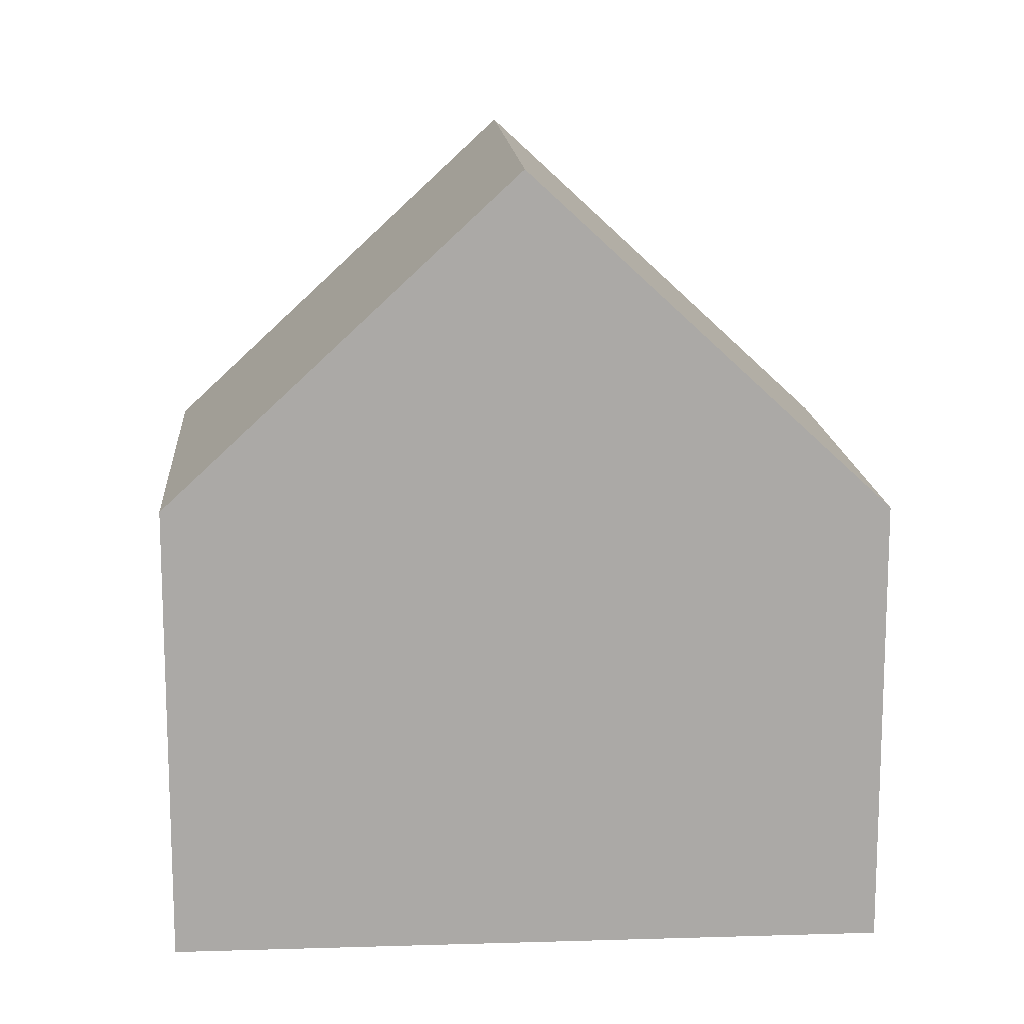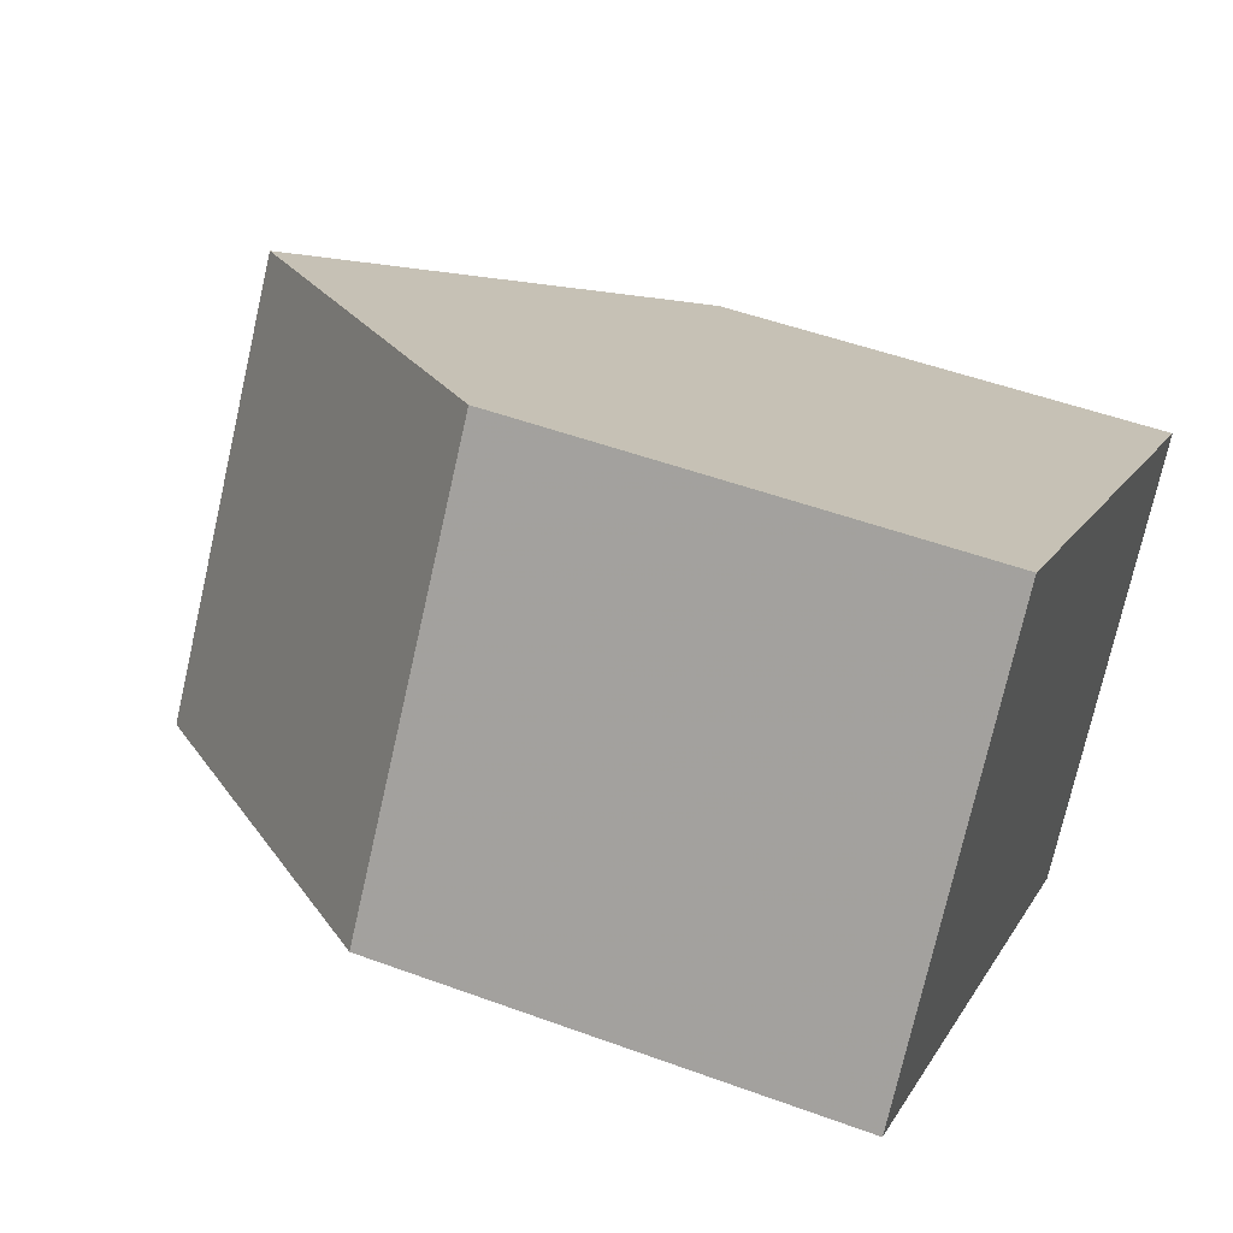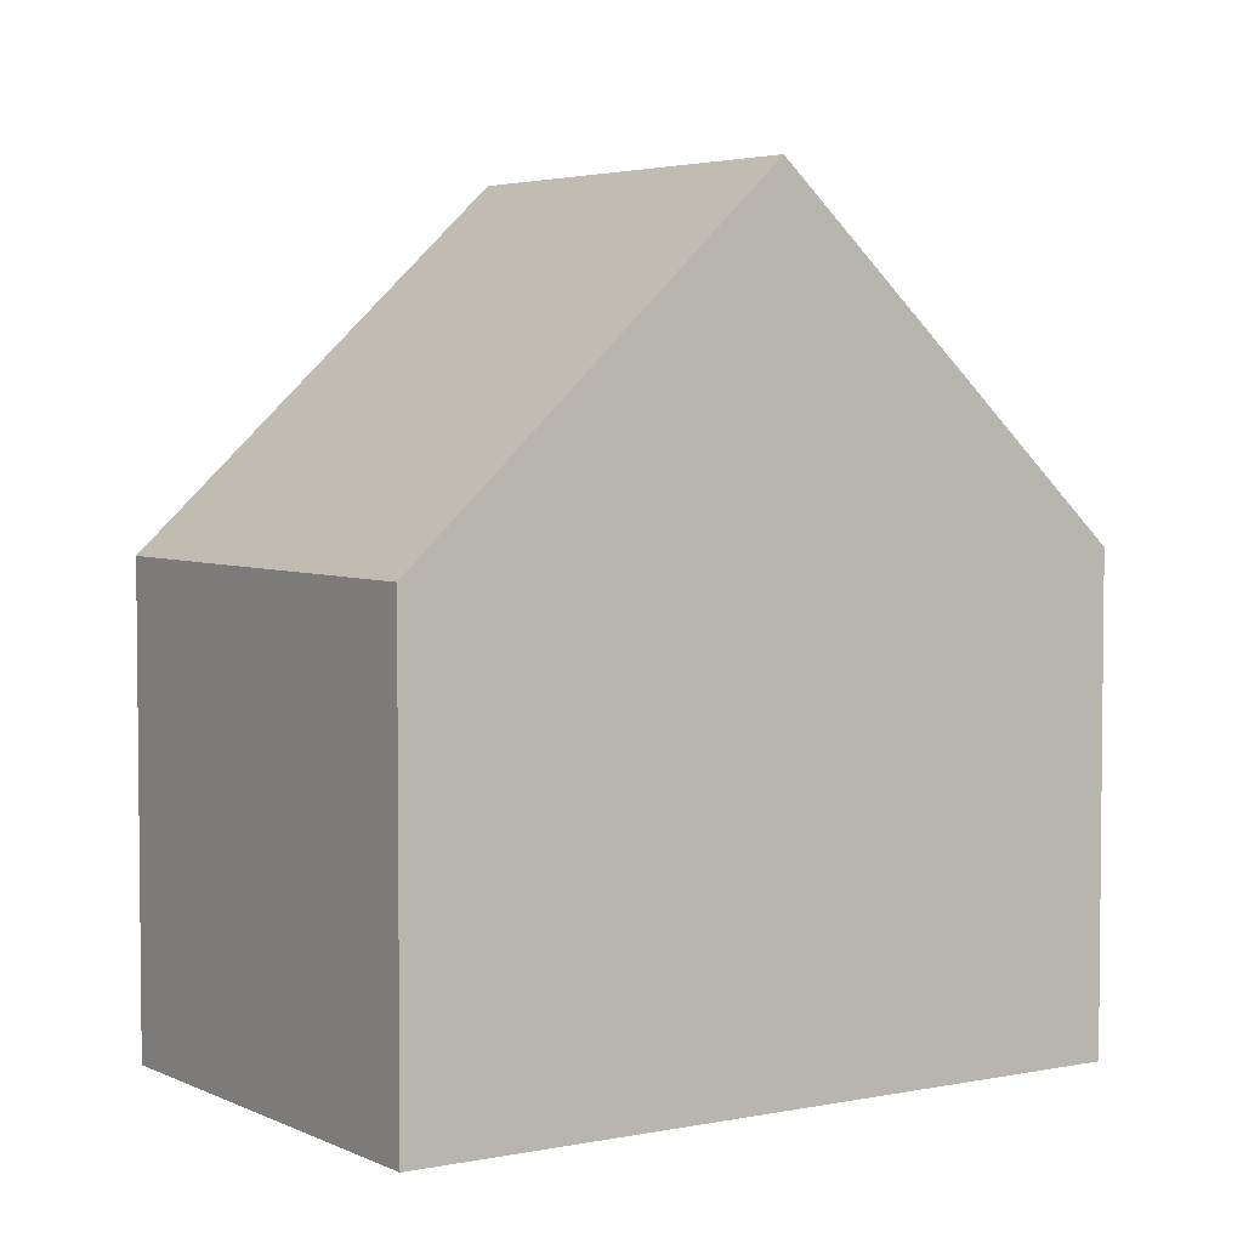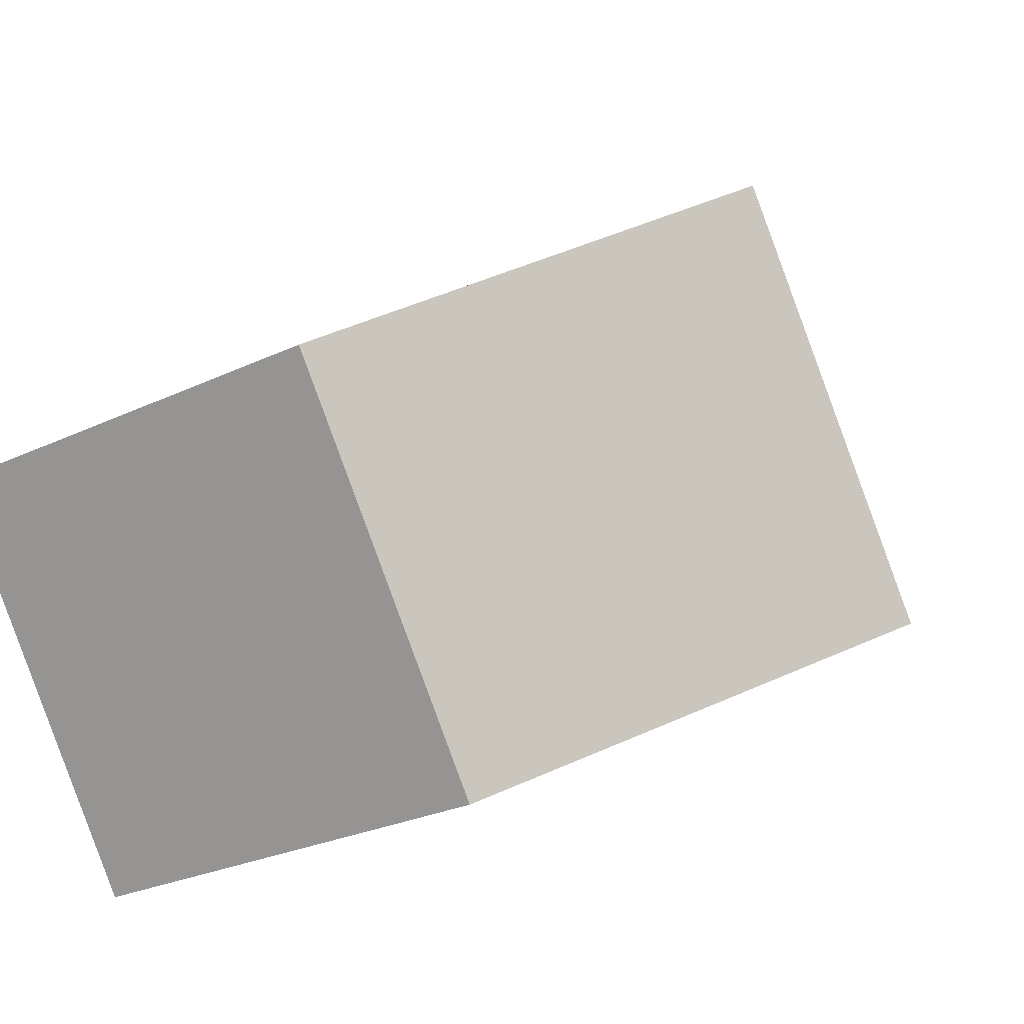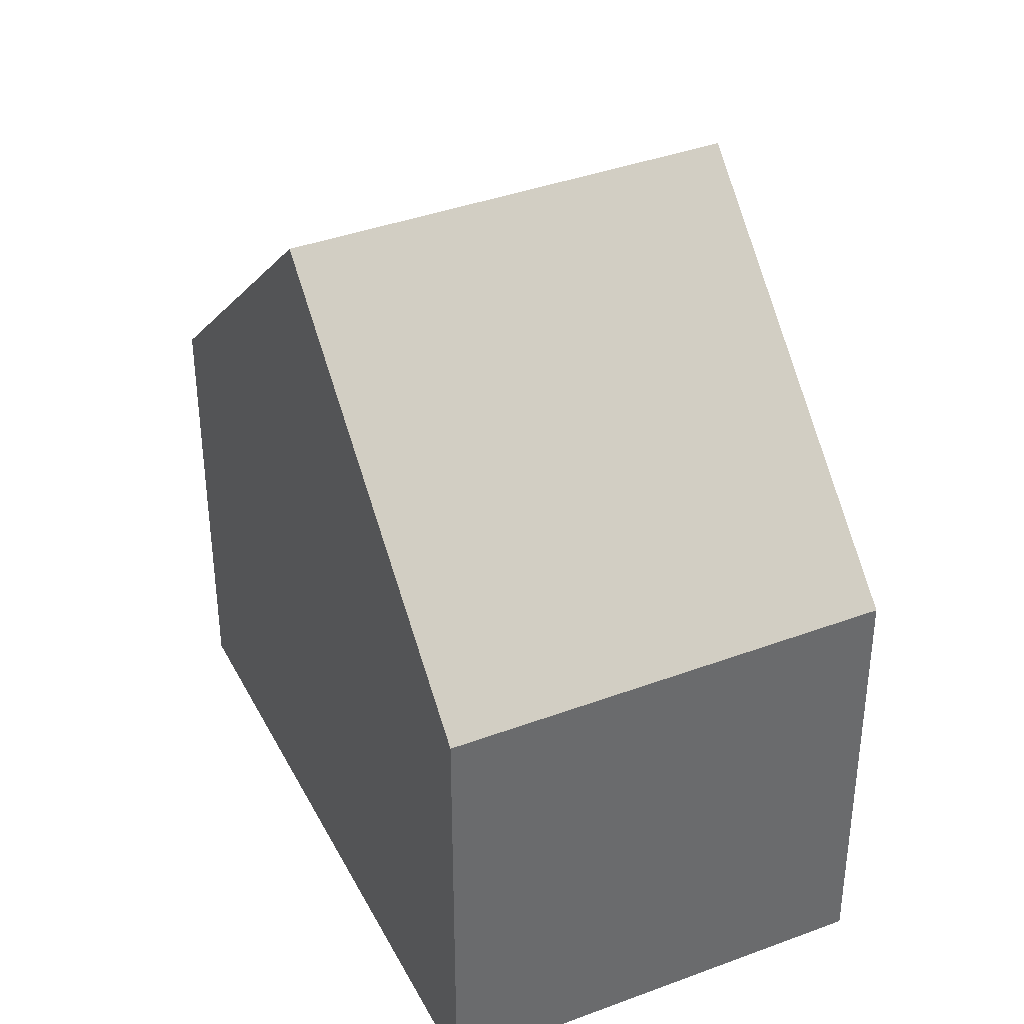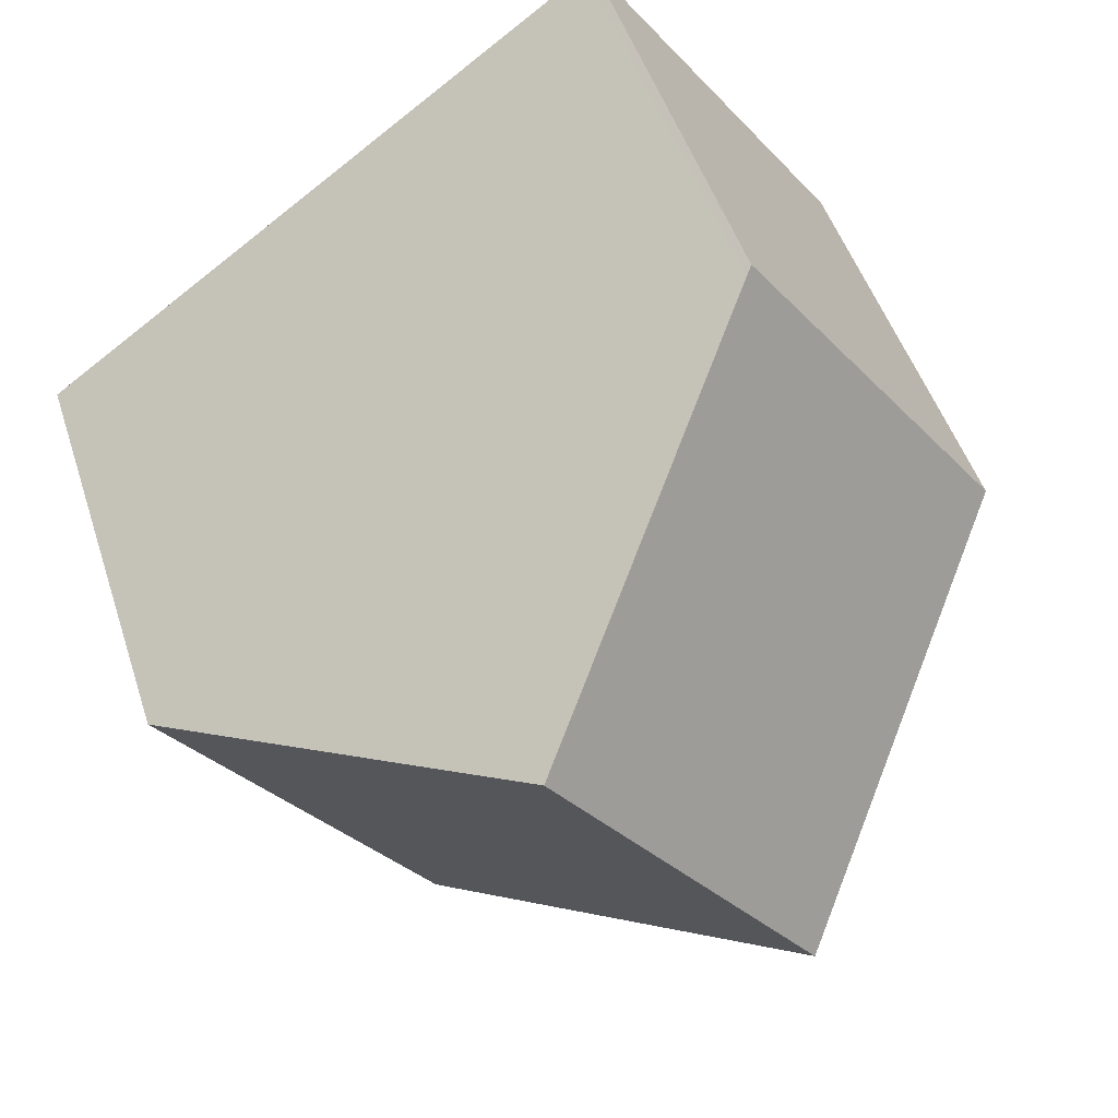
<metadata>
{"format":"obj","ext":"obj","renderer":"f3d","projection":"perspective","resolution":1024,"background":"white","views":[{"elev":14.7,"azim":31.6,"up":"+Z"},{"elev":49.5,"azim":112.2,"up":"+Y"},{"elev":4.1,"azim":-178.3,"up":"+Z"},{"elev":-27.1,"azim":-53.8,"up":"+Y"},{"elev":38.8,"azim":100.4,"up":"+Z"},{"elev":48.3,"azim":-17.5,"up":"+Y"}]}
</metadata>
<code>
v -1572 -1910 5.588
v -1569 -1915 5.596
v -1580 -1915 5.681
v -1576 -1920 5.693
v -1576 -1913 9.74
v -1573 -1918 9.75
v -1572 -1910 5.588
v -1576 -1913 9.74
v -1569 -1915 5.692
v -1572 -1910 5.684
v -1572 -1910 5.684
v -1573 -1918 9.75
v -1576 -1913 9.74
v -1576 -1913 9.74
v -1580 -1915 5.681
v -1580 -1915 5.691
v -1580 -1915 5.691
v -1576 -1920 5.702
v -1572 -1910 5.588
v -1572 -1910 5.588
v -1572 -1910 0
v -1572 -1910 -8.882e-16
v -1569 -1915 5.692
v -1569 -1915 5.596
v -1569 -1915 0
v -1569 -1915 0
v -1580 -1915 5.691
v -1580 -1915 5.681
v -1580 -1915 0
v -1580 -1915 0
v -1580 -1915 5.681
v -1576 -1920 5.693
v -1576 -1920 0
v -1580 -1915 -8.882e-16
v -1572 -1910 5.684
v -1576 -1913 9.74
v -1576 -1913 0
v -1572 -1910 8.882e-16
v -1569 -1915 5.596
v -1572 -1910 5.588
v -1572 -1910 -8.882e-16
v -1569 -1915 0
v -1573 -1918 9.75
v -1569 -1915 5.692
v -1569 -1915 0
v -1573 -1918 0
v -1572 -1910 5.588
v -1572 -1910 5.684
v -1572 -1910 8.882e-16
v -1572 -1910 0
v -1576 -1920 5.702
v -1573 -1918 9.75
v -1573 -1918 0
v -1576 -1920 -8.882e-16
v -1580 -1915 5.681
v -1580 -1915 5.681
v -1580 -1915 -8.882e-16
v -1580 -1915 0
v -1576 -1913 9.74
v -1580 -1915 5.691
v -1580 -1915 0
v -1576 -1913 0
v -1576 -1920 5.693
v -1576 -1920 5.702
v -1576 -1920 -8.882e-16
v -1576 -1920 0
v -1580 -1915 0
v -1572 -1910 0
v -1569 -1915 0
v -1576 -1920 0
f 11 1 7 10
f 10 7 2 9
f 9 6 8 10
f 10 8 5 11
f 17 13 14 16
f 16 14 12 18
f 16 15 3 17
f 18 4 15 16
f 20 21 22 19
f 24 25 26 23
f 28 29 30 27
f 32 33 34 31
f 36 37 38 35
f 40 41 42 39
f 44 45 46 43
f 48 49 50 47
f 52 53 54 51
f 56 57 58 55
f 60 61 62 59
f 64 65 66 63
f 68 69 70 67

</code>
